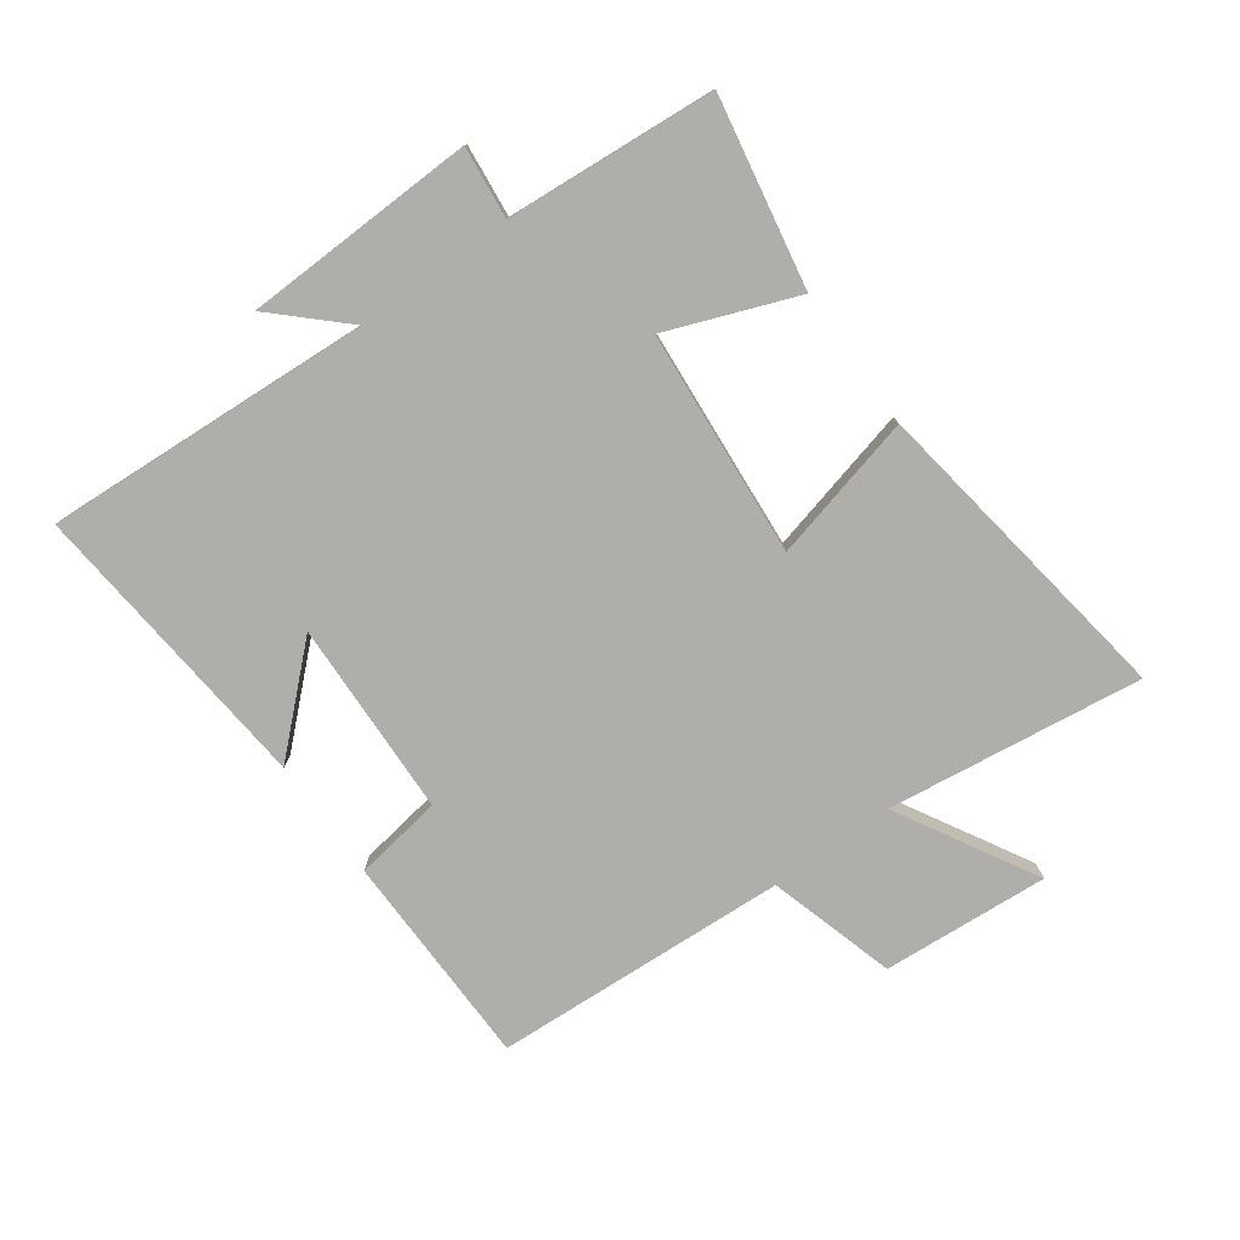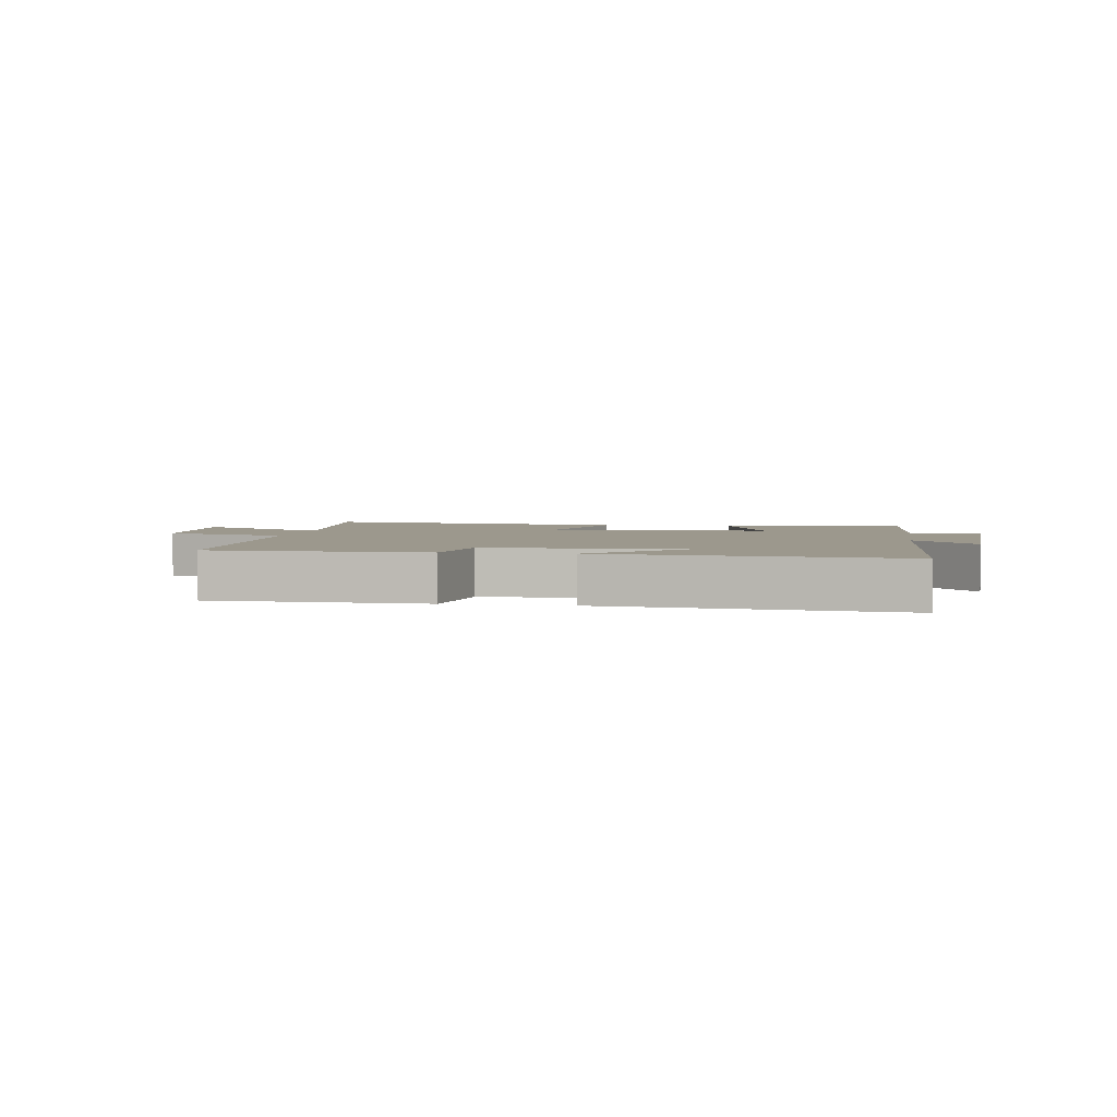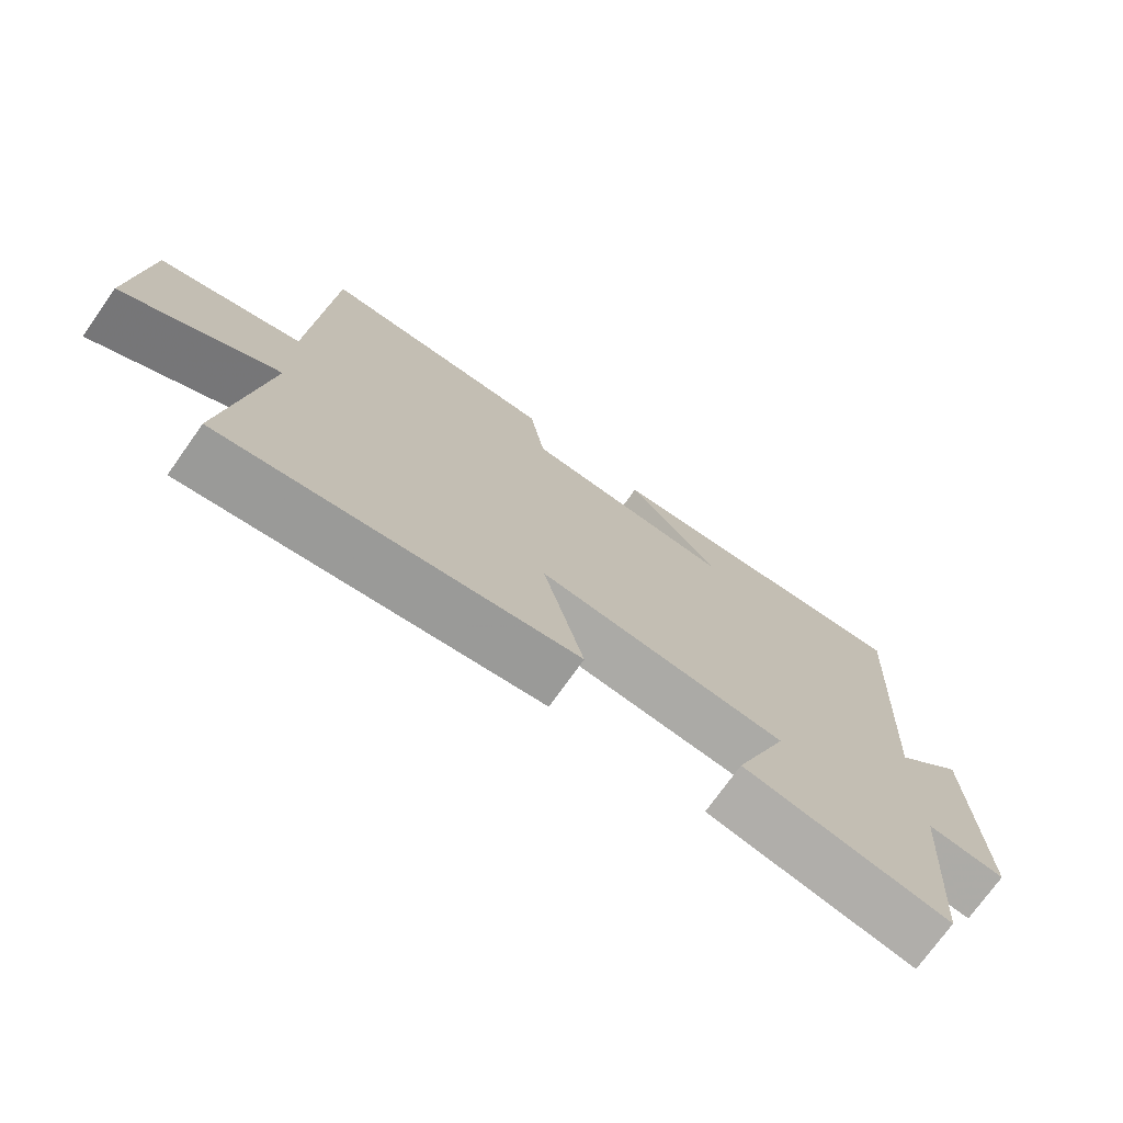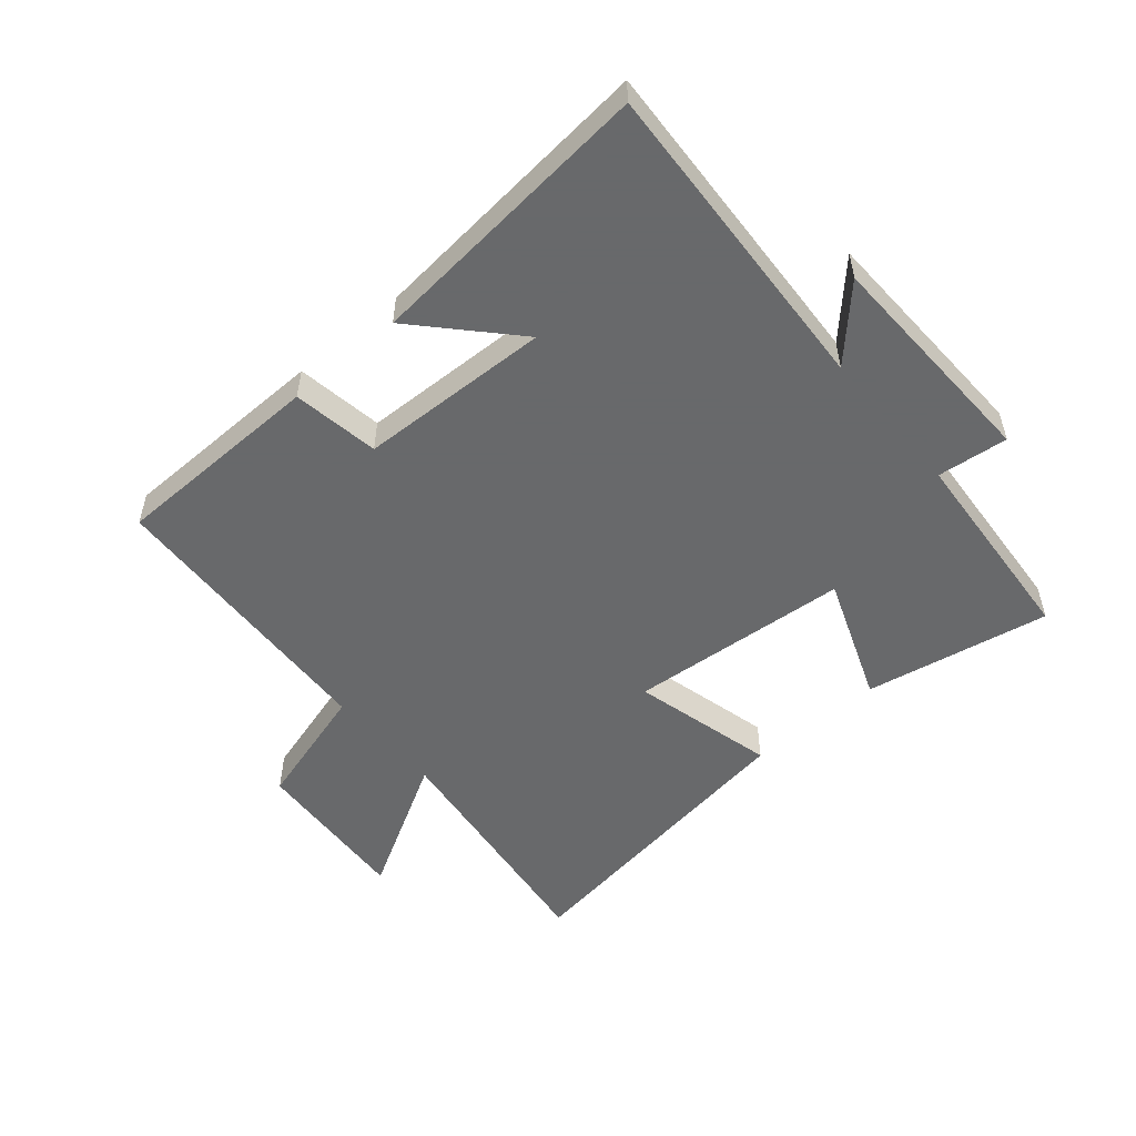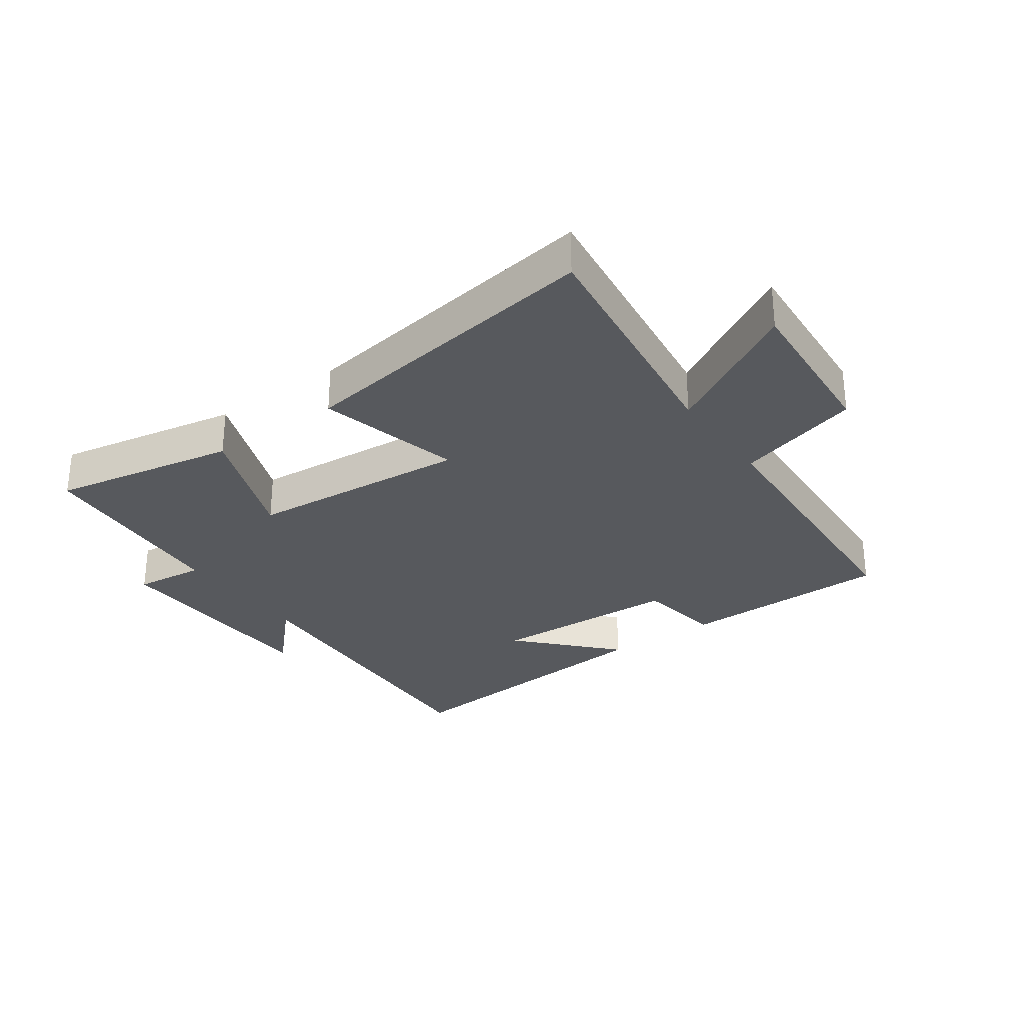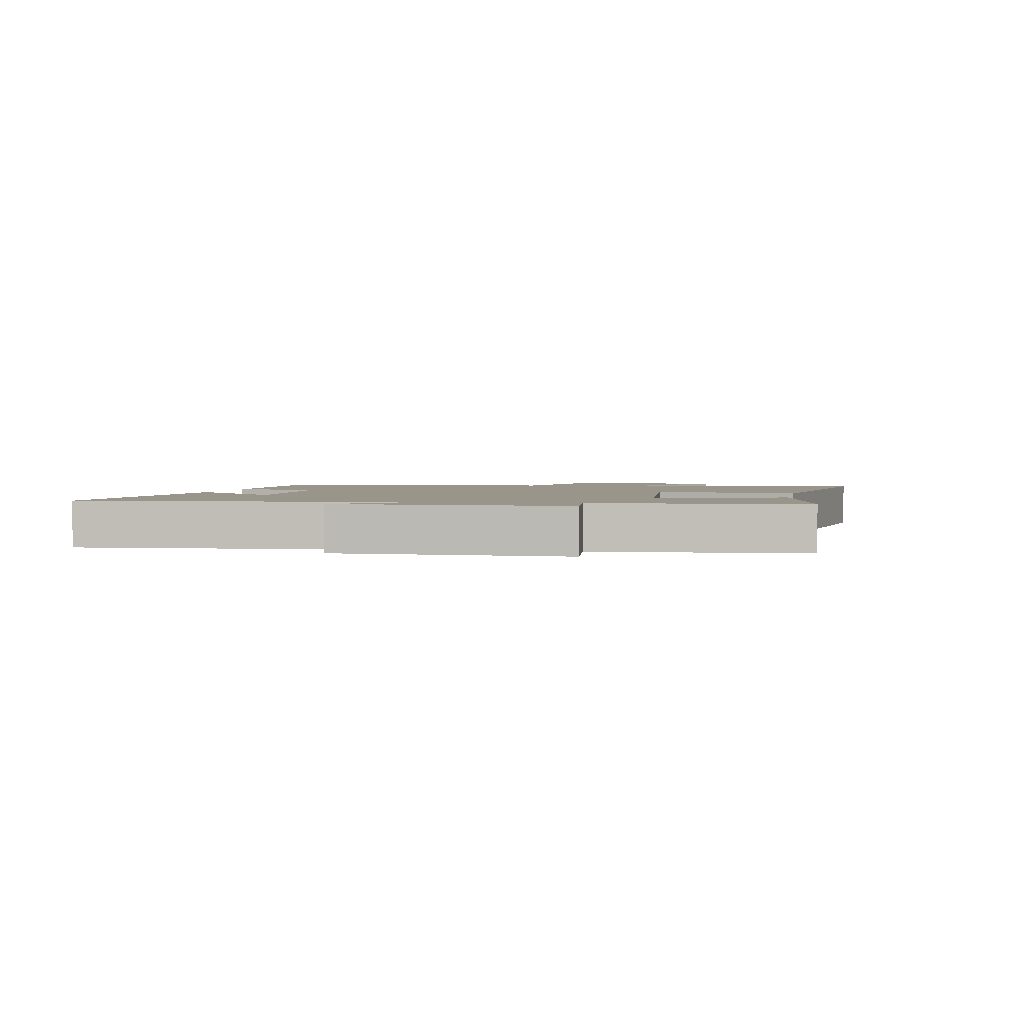
<metadata>
{"format":"obj","ext":"obj","renderer":"f3d","projection":"perspective","resolution":1024,"background":"white","views":[{"elev":-77.6,"azim":125.7,"up":"+Y"},{"elev":3.1,"azim":9.5,"up":"+Y"},{"elev":-73.8,"azim":-35.4,"up":"+Z"},{"elev":-52.6,"azim":40.4,"up":"+Y"},{"elev":-29.3,"azim":-144.7,"up":"+Y"},{"elev":2.2,"azim":100.5,"up":"+Y"}]}
</metadata>
<code>
v -0.476 0.07 0.494
v -0.133 0.07 0.5
v -0.111 0.07 0.36
v 0.199 0.07 0.35
v 0.059 0.07 0.5
v 0.529 0.07 0.545
v 0.5 0.07 0.026
v 0.602 0.07 0.134
v 0.614 0.07 -0.234
v 0.5 0.07 -0.222
v 0.475 0.07 -0.555
v 0.176 0.07 -0.5
v 0.254 0.07 -0.296
v -0.104 0.07 -0.268
v -0.046 0.07 -0.5
v -0.552 0.07 -0.577
v -0.5 0.07 -0.172
v -0.72 0.07 -0.297
v -0.702 0.07 -0.033
v -0.5 0.07 0.026
v -0.476 0 0.494
v -0.133 0 0.5
v -0.111 0 0.36
v 0.199 0 0.35
v 0.059 0 0.5
v 0.529 0 0.545
v 0.5 0 0.026
v 0.602 0 0.134
v 0.614 0 -0.234
v 0.5 0 -0.222
v 0.475 0 -0.555
v 0.176 0 -0.5
v 0.254 0 -0.296
v -0.104 0 -0.268
v -0.046 0 -0.5
v -0.552 0 -0.577
v -0.5 0 -0.172
v -0.72 0 -0.297
v -0.702 0 -0.033
v -0.5 0 0.026
f 17 18 19 20
f 1 2 3
f 20 1 3
f 17 20 3
f 14 15 16 17
f 17 3 4
f 14 17 4
f 13 14 4
f 10 11 12 13
f 10 13 4
f 7 8 9 10
f 7 10 4
f 6 7 4
f 4 5 6
f 40 39 38 37
f 23 22 21
f 23 21 40
f 23 40 37
f 37 36 35 34
f 24 23 37
f 24 37 34
f 24 34 33
f 33 32 31 30
f 24 33 30
f 30 29 28 27
f 24 30 27
f 24 27 26
f 26 25 24
f 1 21 22 2
f 2 22 23 3
f 3 23 24 4
f 4 24 25 5
f 5 25 26 6
f 6 26 27 7
f 7 27 28 8
f 8 28 29 9
f 9 29 30 10
f 10 30 31 11
f 11 31 32 12
f 12 32 33 13
f 13 33 34 14
f 14 34 35 15
f 15 35 36 16
f 16 36 37 17
f 17 37 38 18
f 18 38 39 19
f 19 39 40 20
f 20 40 21 1

</code>
